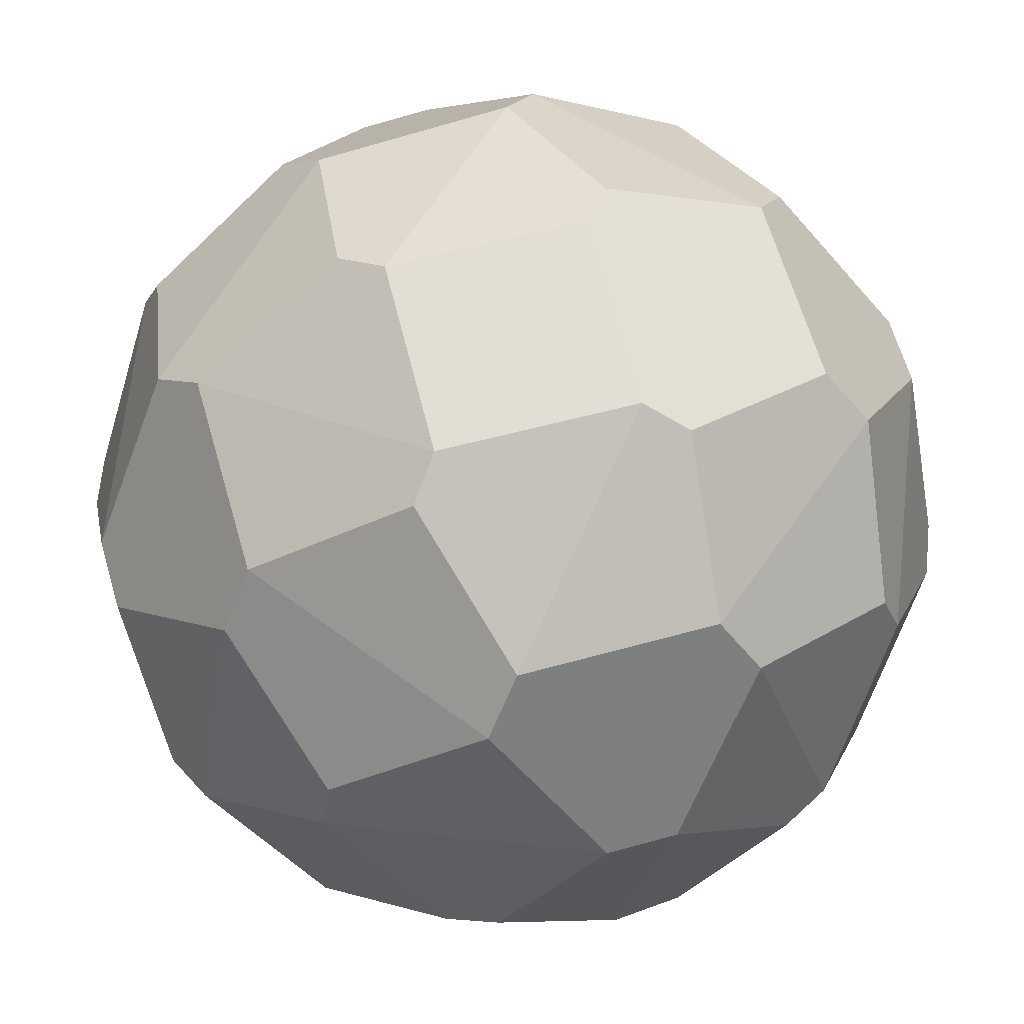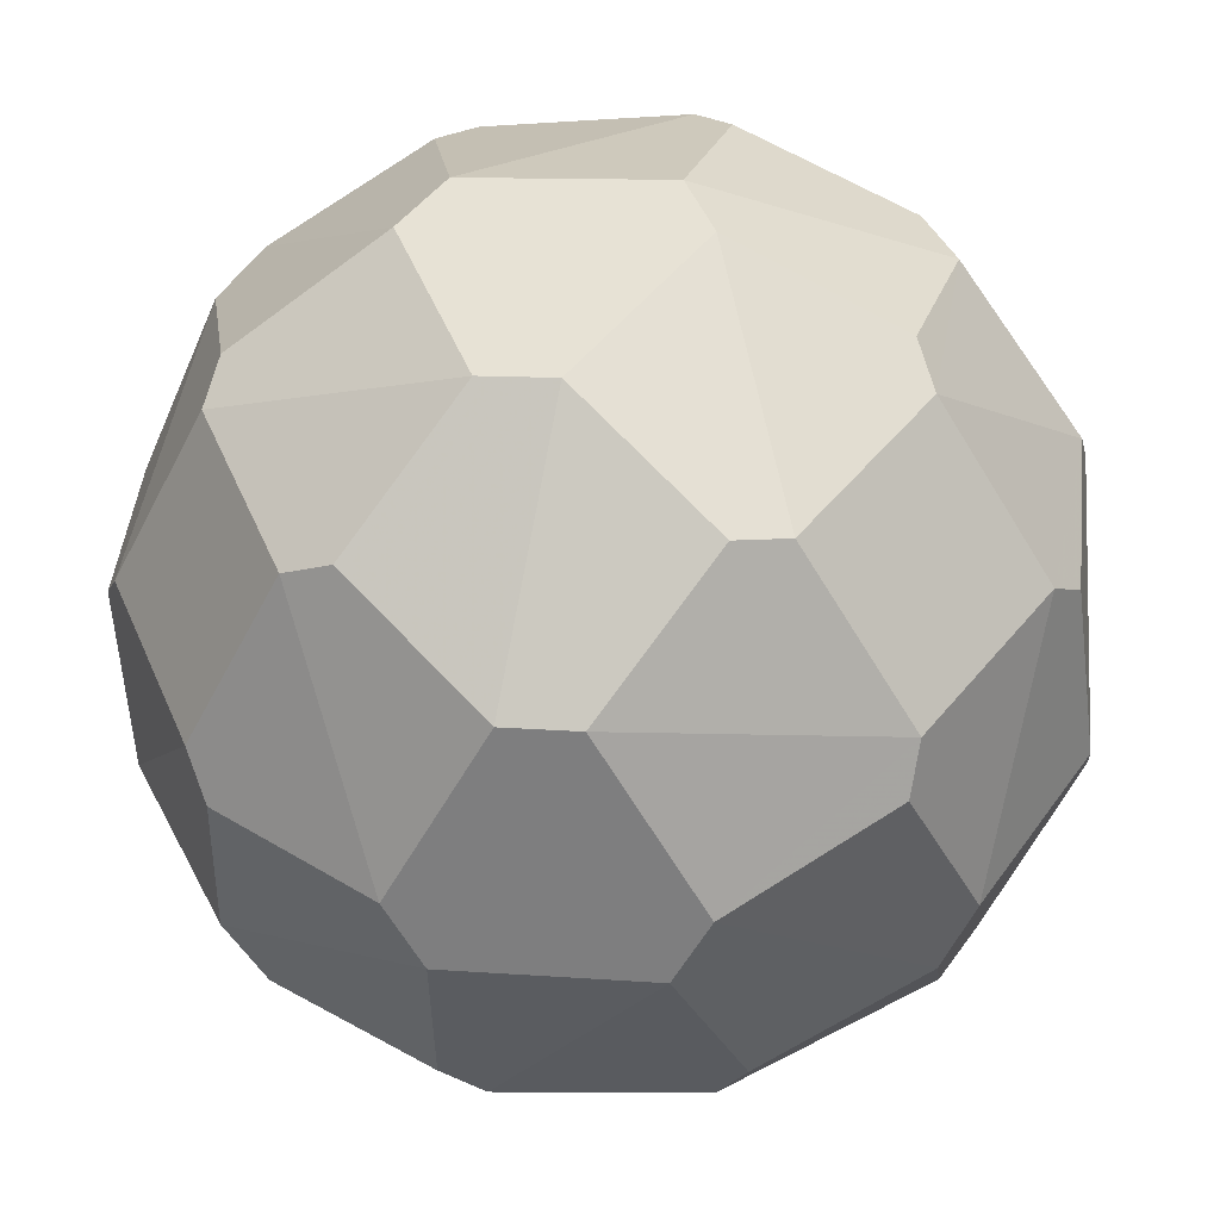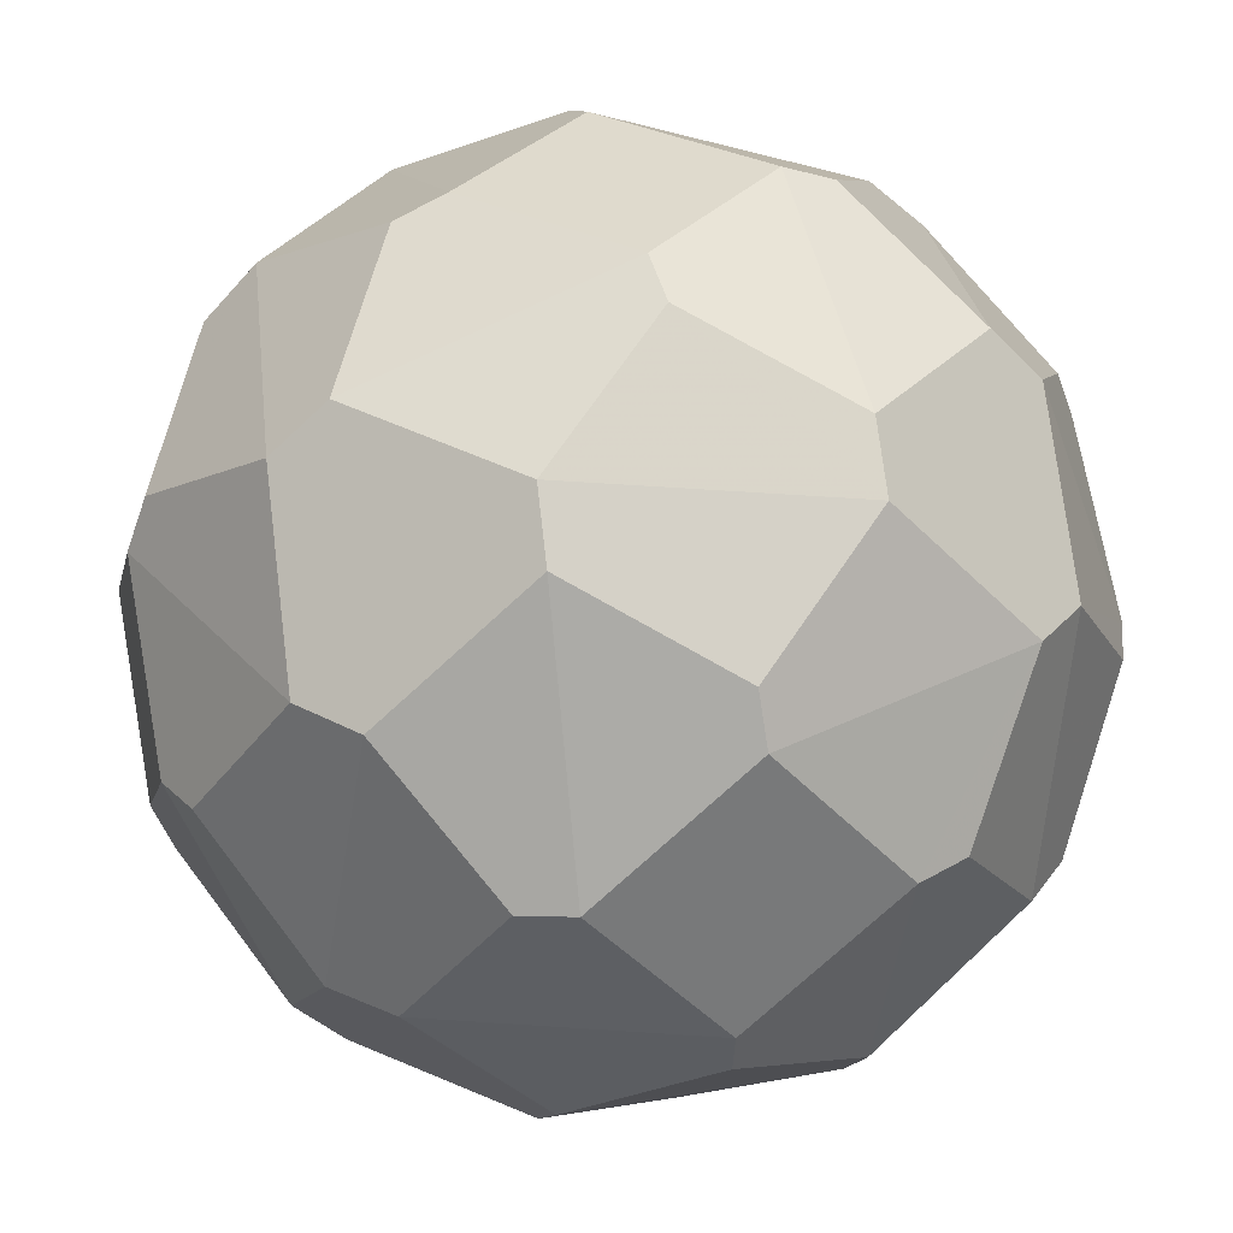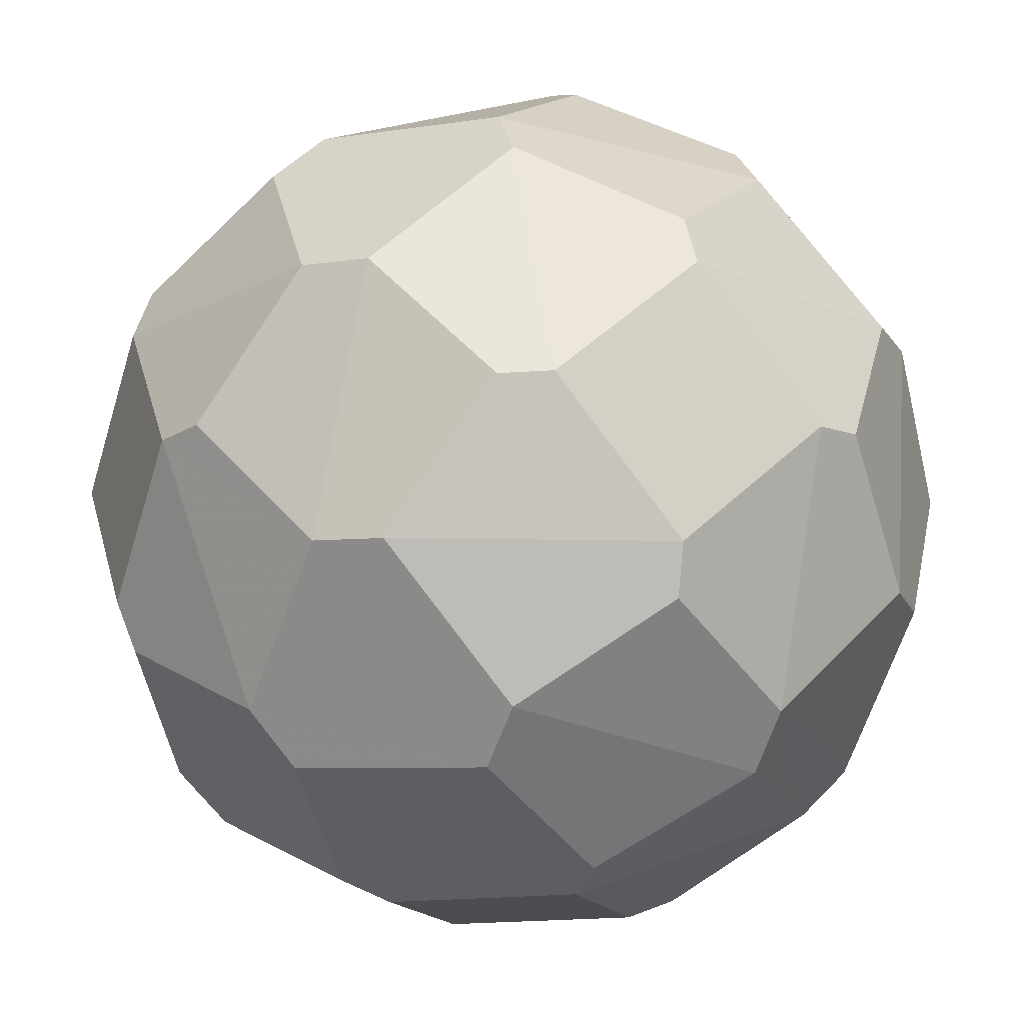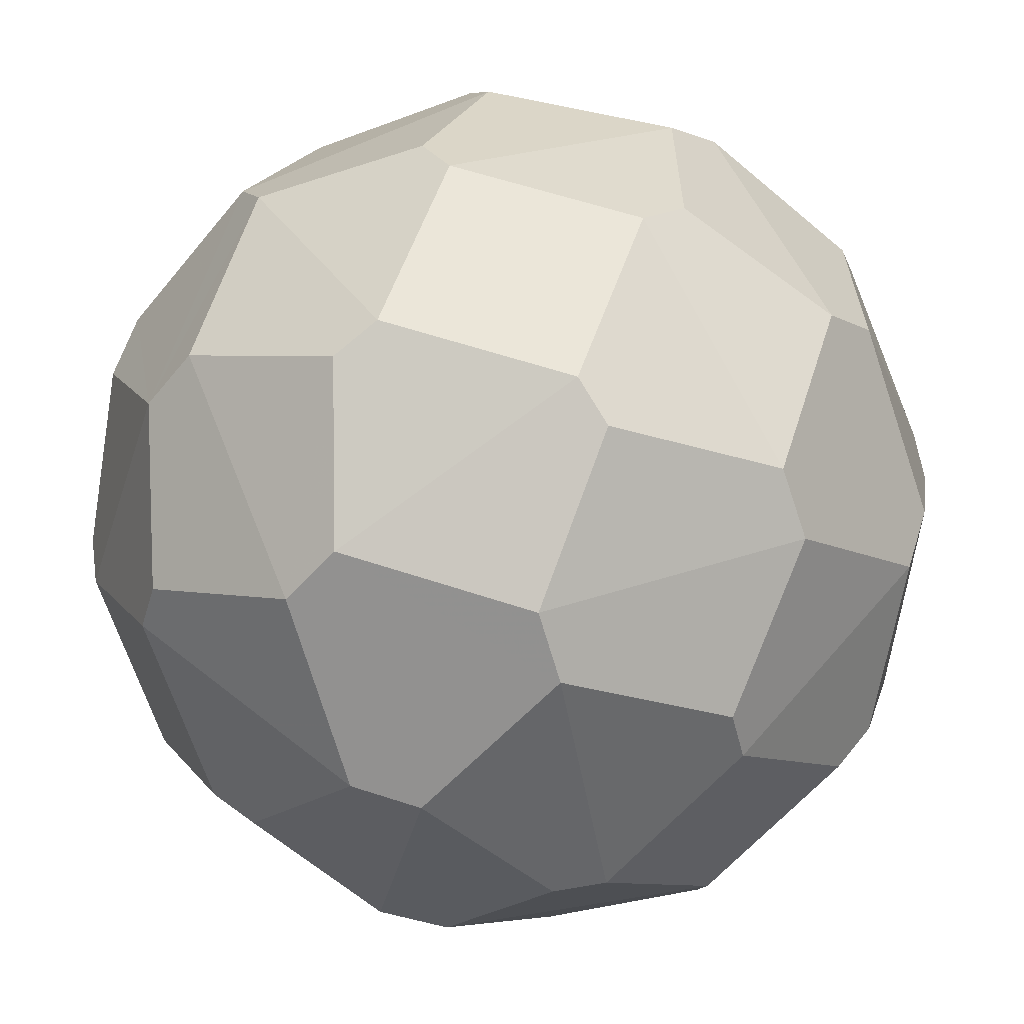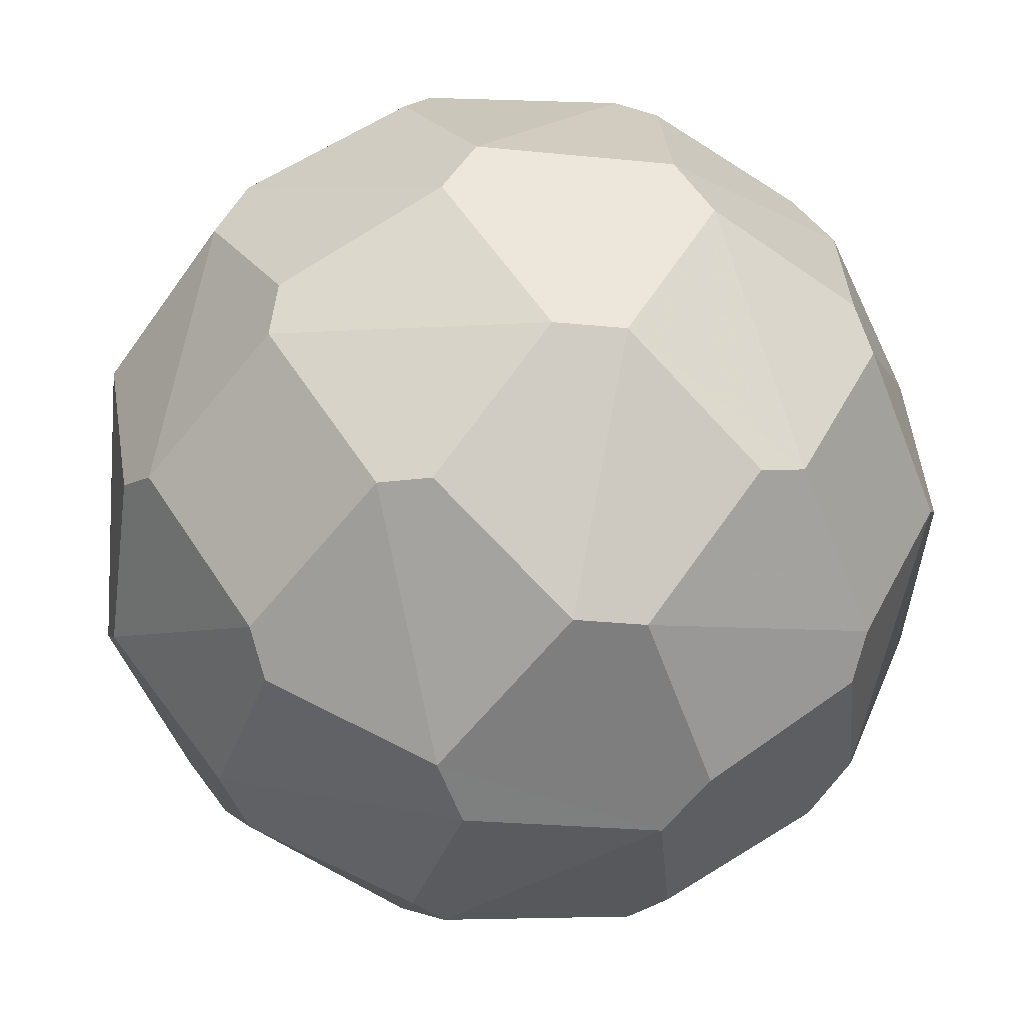
<metadata>
{"format":"obj","ext":"obj","renderer":"f3d","projection":"perspective","resolution":1024,"background":"white","views":[{"elev":67.2,"azim":116.5,"up":"+Z"},{"elev":-6.1,"azim":53.5,"up":"+Z"},{"elev":32.6,"azim":-104.4,"up":"+Y"},{"elev":-15.6,"azim":-23.0,"up":"+Y"},{"elev":57.5,"azim":60.1,"up":"+Z"},{"elev":-4.9,"azim":34.0,"up":"+Y"}]}
</metadata>
<code>
v 0.3242 0.0235 -1
v -0.3242 0.0235 1
v -0.3242 -0.0235 -1
v 1 -0.3242 0.0235
v 1 0.3242 -0.0235
v -1 0.3242 0.0235
v -1 -0.3242 -0.0235
v 0.0235 -1 0.3242
v 0.0235 1 -0.3242
v -0.0235 1 0.3242
v -0.0235 -1 -0.3242
v 0.0235 0.3242 1
v 0.0235 -0.3242 -1
v -0.0235 -0.3242 1
v -0.0235 0.3242 -1
v 1 0.0235 0.3242
v 1 -0.0235 -0.3242
v -1 -0.0235 0.3242
v -1 0.0235 -0.3242
v 0.3242 1 0.0235
v 0.3242 -1 -0.0235
v -0.3242 -1 0.0235
v -0.3242 1 -0.0235
v 0.4403 -0.0153 0.9548
v 0.4403 0.0153 -0.9548
v -0.4403 0.0153 0.9548
v -0.4403 -0.0153 -0.9548
v 0.9548 -0.4403 0.0153
v 0.9548 0.4403 -0.0153
v -0.9548 0.4403 0.0153
v -0.9548 -0.4403 -0.0153
v 0.0153 -0.9548 0.4403
v 0.0153 0.9548 -0.4403
v -0.0153 0.9548 0.4403
v -0.0153 -0.9548 -0.4403
v 0.0153 0.4403 0.9548
v 0.0153 -0.4403 -0.9548
v -0.0153 -0.4403 0.9548
v -0.0153 0.4403 -0.9548
v 0.9548 0.0153 0.4403
v 0.9548 -0.0153 -0.4403
v -0.9548 -0.0153 0.4403
v -0.9548 0.0153 -0.4403
v 0.4403 0.9548 0.0153
v 0.4403 -0.9548 -0.0153
v -0.4403 -0.9548 0.0153
v -0.4403 0.9548 -0.0153
v 0.6287 0.3261 0.7772
v 0.6287 -0.3261 -0.7772
v -0.6287 -0.3261 0.7772
v -0.6287 0.3261 -0.7772
v 0.7772 0.6287 0.3261
v 0.7772 -0.6287 -0.3261
v -0.7772 -0.6287 0.3261
v -0.7772 0.6287 -0.3261
v 0.3261 0.7772 0.6287
v 0.3261 -0.7772 -0.6287
v -0.3261 -0.7772 0.6287
v -0.3261 0.7772 -0.6287
v 0.3261 -0.6287 0.7772
v 0.3261 0.6287 -0.7772
v -0.3261 0.6287 0.7772
v -0.3261 -0.6287 -0.7772
v 0.7772 -0.3261 0.6287
v 0.7772 0.3261 -0.6287
v -0.7772 0.3261 0.6287
v -0.7772 -0.3261 -0.6287
v 0.6287 -0.7772 0.3261
v 0.6287 0.7772 -0.3261
v -0.6287 0.7772 0.3261
v -0.6287 -0.7772 -0.3261
v 0.6643 -0.3167 0.7511
v 0.6643 0.3167 -0.7511
v -0.6643 0.3167 0.7511
v -0.6643 -0.3167 -0.7511
v 0.7511 -0.6643 0.3167
v 0.7511 0.6643 -0.3167
v -0.7511 0.6643 0.3167
v -0.7511 -0.6643 -0.3167
v 0.3167 -0.7511 0.6643
v 0.3167 0.7511 -0.6643
v -0.3167 0.7511 0.6643
v -0.3167 -0.7511 -0.6643
v 0.3167 0.6643 0.7511
v 0.3167 -0.6643 -0.7511
v -0.3167 -0.6643 0.7511
v -0.3167 0.6643 -0.7511
v 0.7511 0.3167 0.6643
v 0.7511 -0.3167 -0.6643
v -0.7511 -0.3167 0.6643
v -0.7511 0.3167 -0.6643
v 0.6643 0.7511 0.3167
v 0.6643 -0.7511 -0.3167
v -0.6643 -0.7511 0.3167
v -0.6643 0.7511 -0.3167
v 0.3242 -0.0235 1
f 56 84 48 88 52 92
f 57 85 49 89 53 93
f 58 86 50 90 54 94
f 59 87 51 91 55 95
f 60 80 68 76 64 72
f 61 81 69 77 65 73
f 62 82 70 78 66 74
f 63 83 71 79 67 75
f 2 14 96 12
f 3 15 1 13
f 4 17 5 16
f 7 18 6 19
f 8 22 11 21
f 9 23 10 20
f 96 60 72 24
f 1 61 73 25
f 2 62 74 26
f 3 63 75 27
f 4 64 76 28
f 5 65 77 29
f 6 66 78 30
f 7 67 79 31
f 8 68 80 32
f 9 69 81 33
f 10 70 82 34
f 11 71 83 35
f 12 48 84 36
f 13 49 85 37
f 14 50 86 38
f 15 51 87 39
f 16 52 88 40
f 17 53 89 41
f 18 54 90 42
f 19 55 91 43
f 20 56 92 44
f 21 57 93 45
f 22 58 94 46
f 23 59 95 47
f 24 72 88 48
f 25 73 89 49
f 26 74 90 50
f 27 75 91 51
f 28 76 93 53
f 29 77 92 52
f 30 78 95 55
f 31 79 94 54
f 32 80 86 58
f 33 81 87 59
f 34 82 84 56
f 35 83 85 57
f 36 84 82 62
f 37 85 83 63
f 38 86 80 60
f 39 87 81 61
f 40 88 72 64
f 41 89 73 65
f 42 90 74 66
f 43 91 75 67
f 44 92 77 69
f 45 93 76 68
f 46 94 79 71
f 47 95 78 70
f 48 12 96 24
f 49 13 1 25
f 50 14 2 26
f 51 15 3 27
f 52 16 5 29
f 53 17 4 28
f 54 18 7 31
f 55 19 6 30
f 56 20 10 34
f 57 21 11 35
f 58 22 8 32
f 59 23 9 33
f 60 96 14 38
f 61 1 15 39
f 62 2 12 36
f 63 3 13 37
f 64 4 16 40
f 65 5 17 41
f 66 6 18 42
f 67 7 19 43
f 68 8 21 45
f 69 9 20 44
f 70 10 23 47
f 71 11 22 46

</code>
